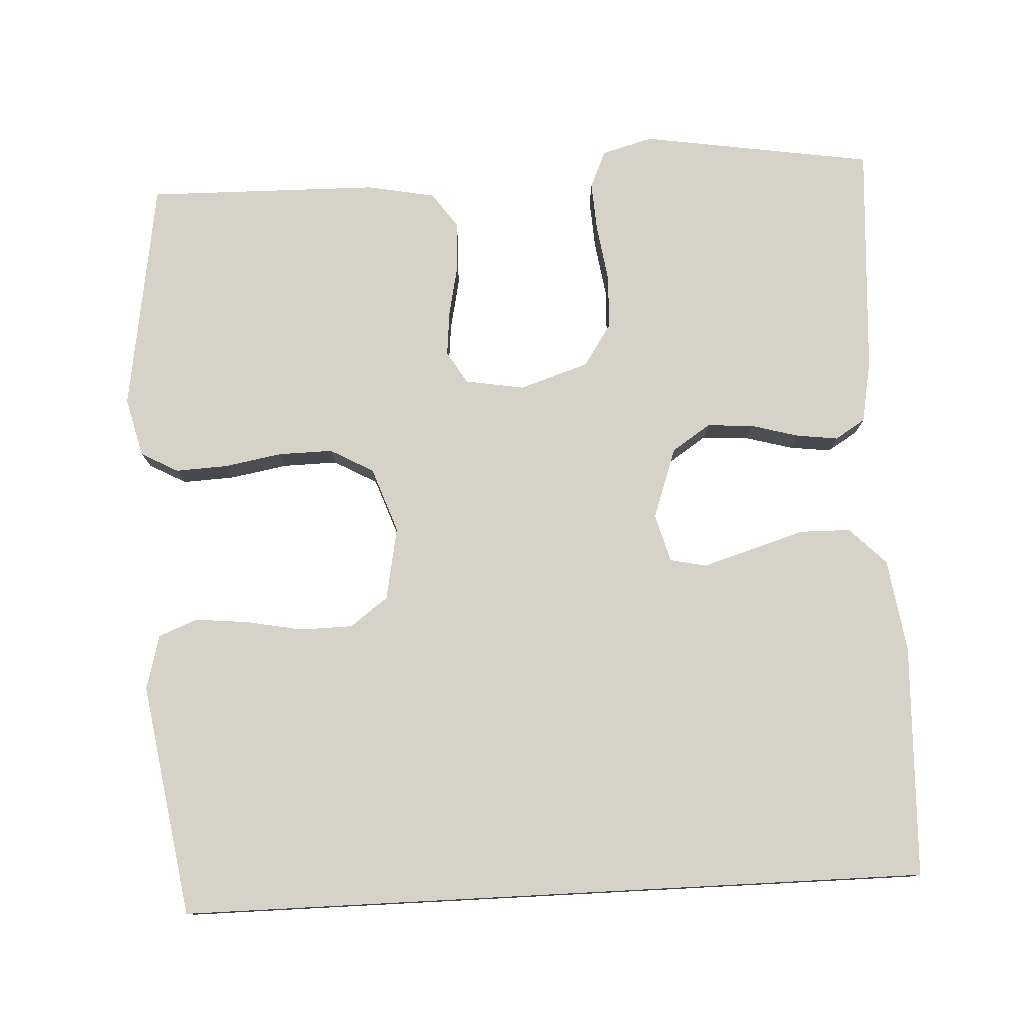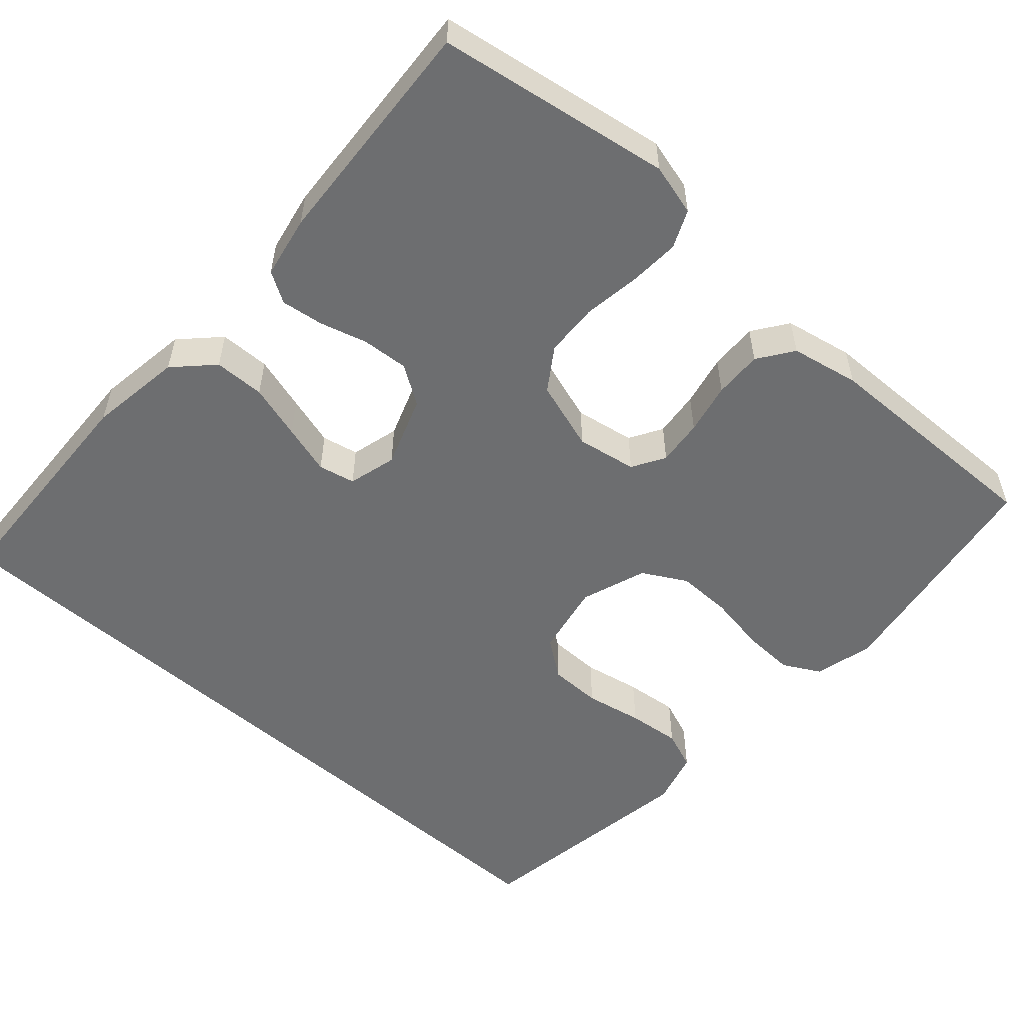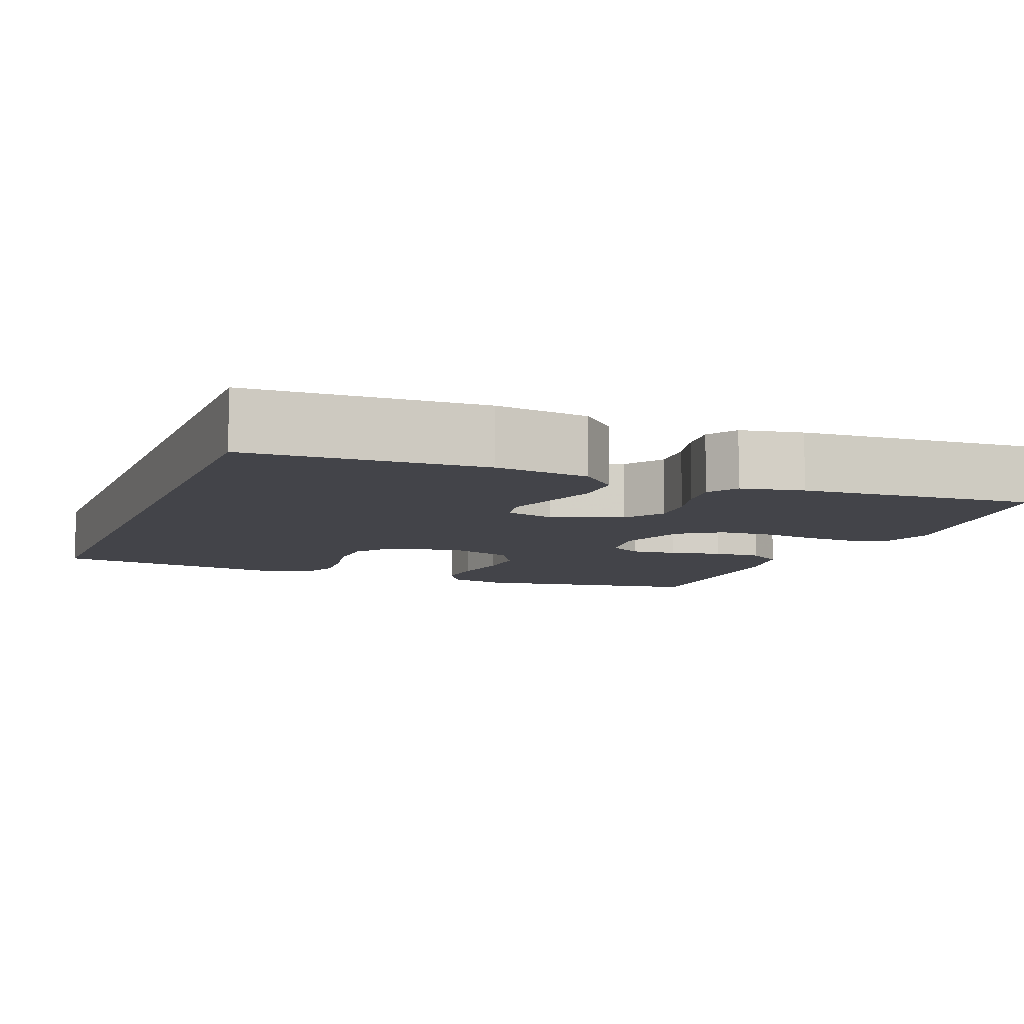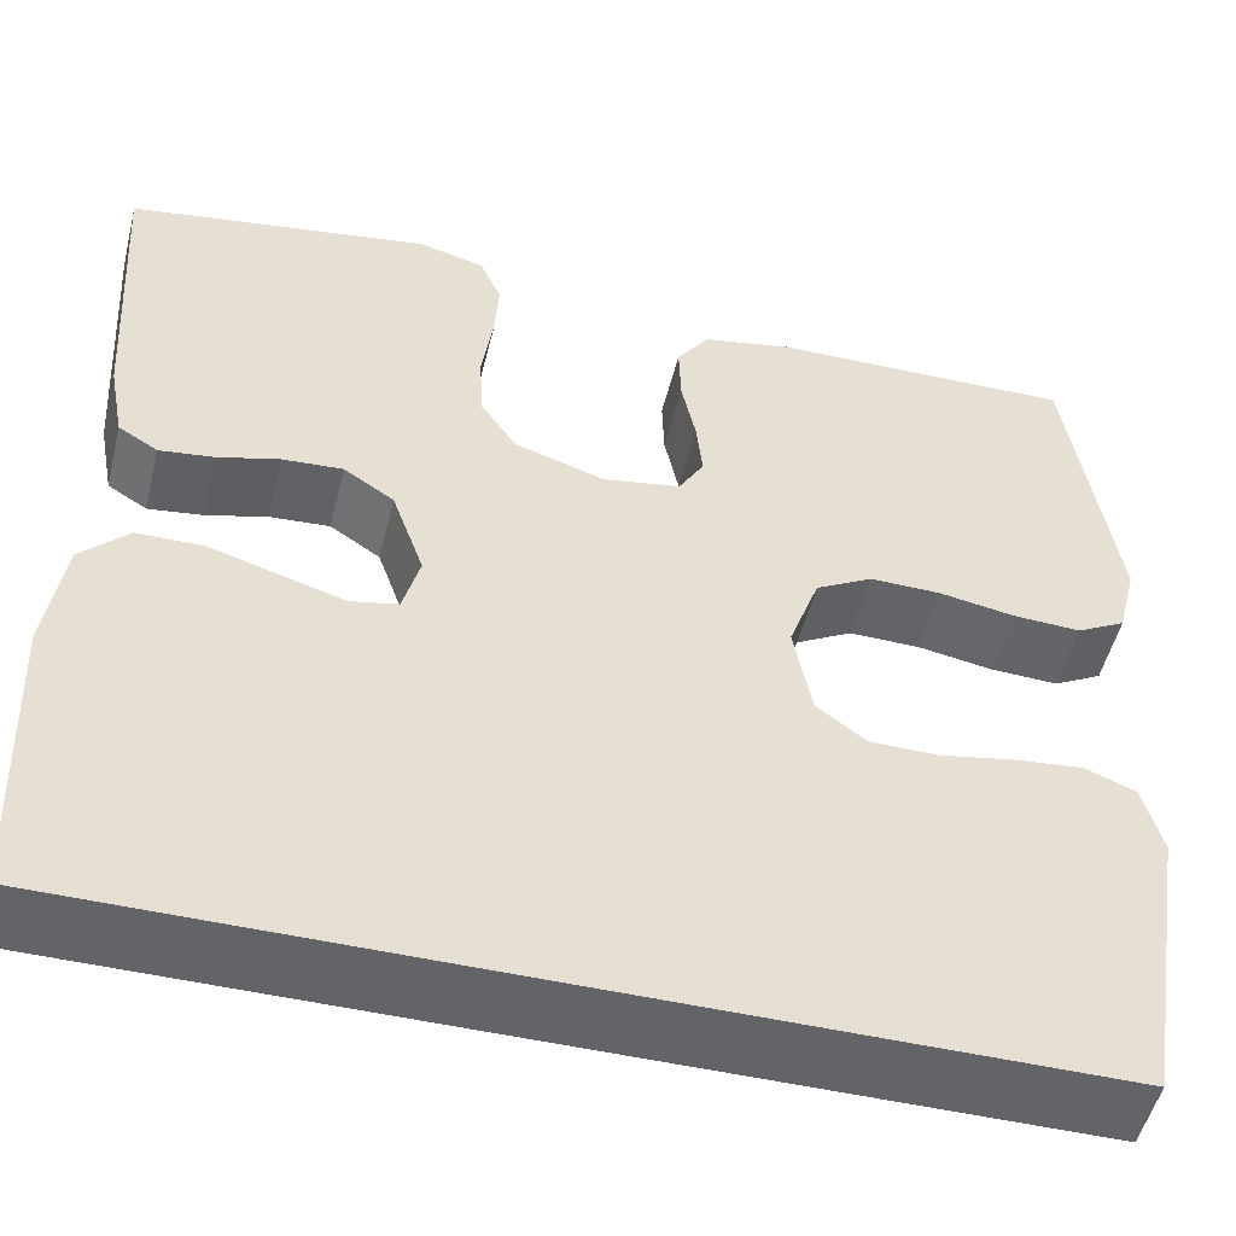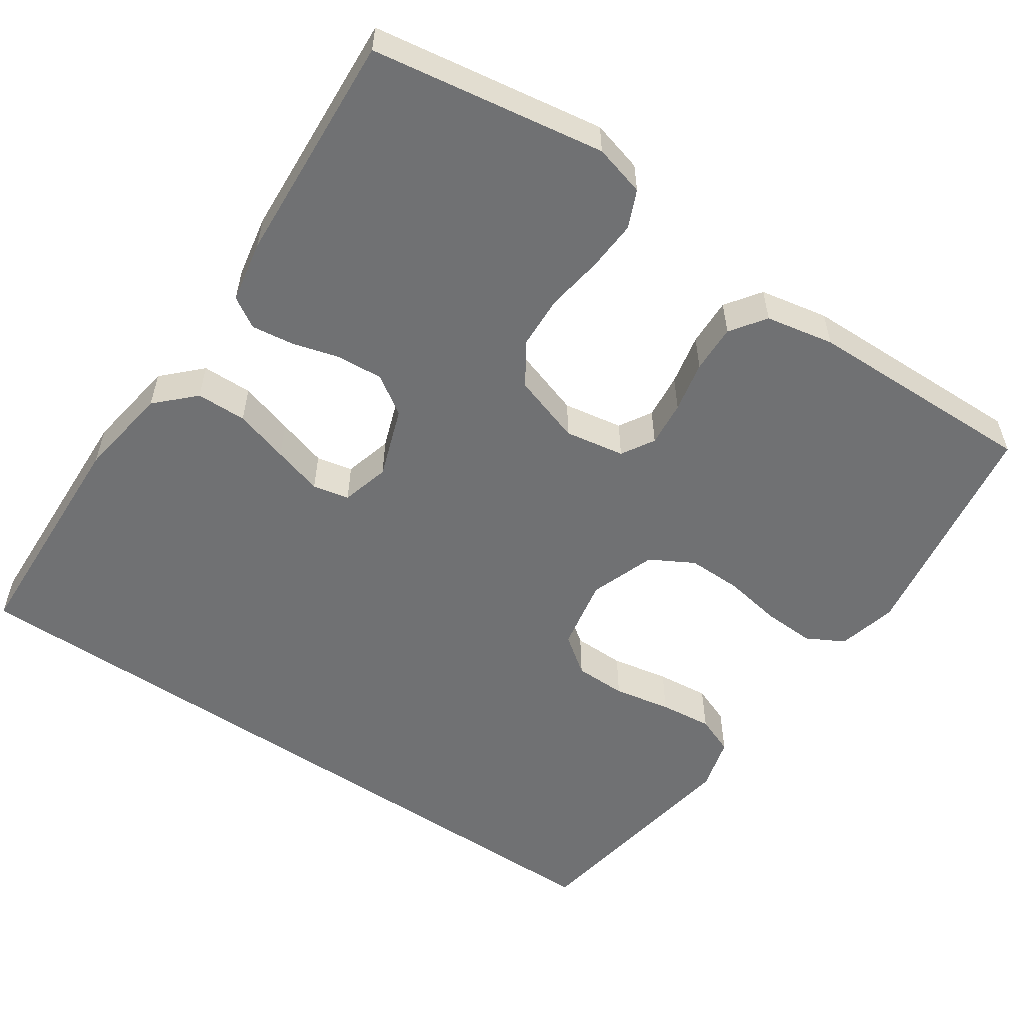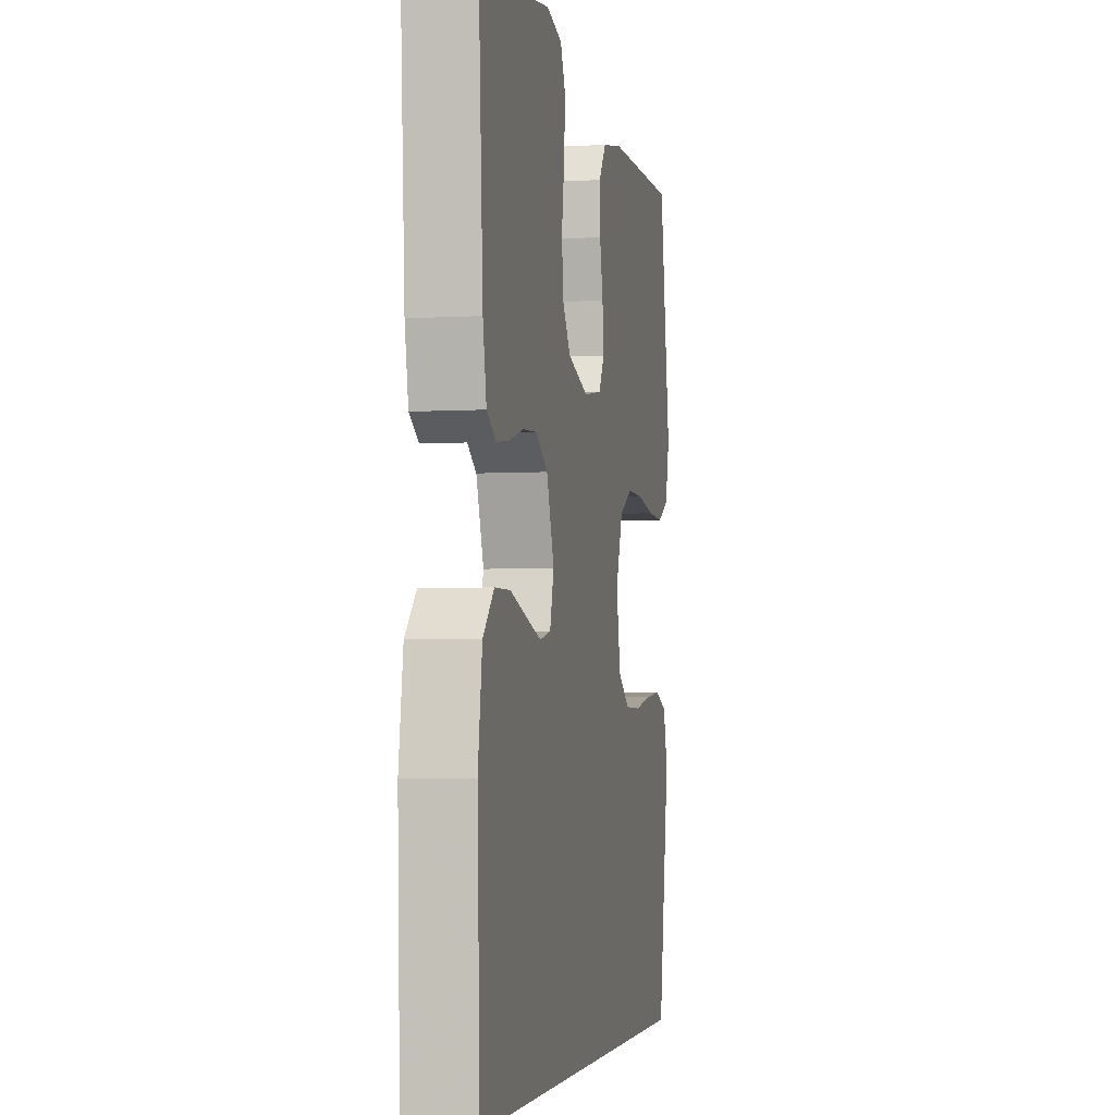
<metadata>
{"format":"obj","ext":"obj","renderer":"f3d","projection":"perspective","resolution":1024,"background":"white","views":[{"elev":78.1,"azim":177.0,"up":"+Y"},{"elev":-54.2,"azim":-41.5,"up":"+Y"},{"elev":-8.5,"azim":-111.3,"up":"+Y"},{"elev":-51.2,"azim":-13.9,"up":"+Z"},{"elev":-55.2,"azim":-34.2,"up":"+Y"},{"elev":-3.8,"azim":-78.7,"up":"+Z"}]}
</metadata>
<code>
v 0.479 0.07 -0.5
v -0.488 0.07 -0.5
v -0.499 0.07 -0.2
v -0.481 0.07 -0.08
v -0.434 0.07 -0.033
v -0.369 0.07 -0.032
v -0.299 0.07 -0.053
v -0.235 0.07 -0.072
v -0.188 0.07 -0.062
v -0.171 0.07 0
v -0.203 0.07 0.091
v -0.253 0.07 0.124
v -0.313 0.07 0.12
v -0.374 0.07 0.103
v -0.428 0.07 0.096
v -0.467 0.07 0.12
v -0.482 0.07 0.2
v -0.5 0.07 0.5
v -0.2 0.07 0.547
v -0.134 0.07 0.529
v -0.113 0.07 0.481
v -0.117 0.07 0.416
v -0.128 0.07 0.343
v -0.125 0.07 0.274
v -0.089 0.07 0.22
v 0 0.07 0.191
v 0.077 0.07 0.204
v 0.102 0.07 0.246
v 0.096 0.07 0.305
v 0.082 0.07 0.371
v 0.08 0.07 0.433
v 0.112 0.07 0.478
v 0.2 0.07 0.495
v 0.5 0.07 0.5
v 0.547 0.07 0.2
v 0.528 0.07 0.124
v 0.48 0.07 0.098
v 0.413 0.07 0.101
v 0.338 0.07 0.114
v 0.268 0.07 0.115
v 0.212 0.07 0.084
v 0.182 0.07 0
v 0.2 0.07 -0.094
v 0.249 0.07 -0.13
v 0.316 0.07 -0.131
v 0.39 0.07 -0.117
v 0.458 0.07 -0.11
v 0.508 0.07 -0.13
v 0.527 0.07 -0.2
v 0.479 0 -0.5
v -0.488 0 -0.5
v -0.499 0 -0.2
v -0.481 0 -0.08
v -0.434 0 -0.033
v -0.369 0 -0.032
v -0.299 0 -0.053
v -0.235 0 -0.072
v -0.188 0 -0.062
v -0.171 0 0
v -0.203 0 0.091
v -0.253 0 0.124
v -0.313 0 0.12
v -0.374 0 0.103
v -0.428 0 0.096
v -0.467 0 0.12
v -0.482 0 0.2
v -0.5 0 0.5
v -0.2 0 0.547
v -0.134 0 0.529
v -0.113 0 0.481
v -0.117 0 0.416
v -0.128 0 0.343
v -0.125 0 0.274
v -0.089 0 0.22
v 0 0 0.191
v 0.077 0 0.204
v 0.102 0 0.246
v 0.096 0 0.305
v 0.082 0 0.371
v 0.08 0 0.433
v 0.112 0 0.478
v 0.2 0 0.495
v 0.5 0 0.5
v 0.547 0 0.2
v 0.528 0 0.124
v 0.48 0 0.098
v 0.413 0 0.101
v 0.338 0 0.114
v 0.268 0 0.115
v 0.212 0 0.084
v 0.182 0 0
v 0.2 0 -0.094
v 0.249 0 -0.13
v 0.316 0 -0.131
v 0.39 0 -0.117
v 0.458 0 -0.11
v 0.508 0 -0.13
v 0.527 0 -0.2
f 49 1 2
f 48 49 2
f 47 48 2
f 46 47 2
f 45 46 2
f 44 45 2 3
f 43 44 3 4
f 37 38 39
f 36 37 39
f 35 36 39
f 34 35 39
f 33 34 39
f 32 33 39
f 31 32 39
f 30 31 39
f 29 30 39
f 28 29 39 40
f 27 28 40 41
f 21 22 23
f 20 21 23
f 19 20 23
f 18 19 23
f 17 18 23
f 16 17 23
f 15 16 23
f 14 15 23
f 13 14 23
f 12 13 23 24
f 11 12 24 25
f 4 5 6 7
f 4 7 8
f 43 4 8
f 42 43 8 9
f 42 9 10
f 41 42 10
f 27 41 10
f 26 27 10
f 10 11 25 26
f 51 50 98
f 51 98 97
f 51 97 96
f 51 96 95
f 51 95 94
f 52 51 94 93
f 53 52 93 92
f 88 87 86
f 88 86 85
f 88 85 84
f 88 84 83
f 88 83 82
f 88 82 81
f 88 81 80
f 88 80 79
f 88 79 78
f 89 88 78 77
f 90 89 77 76
f 72 71 70
f 72 70 69
f 72 69 68
f 72 68 67
f 72 67 66
f 72 66 65
f 72 65 64
f 72 64 63
f 72 63 62
f 73 72 62 61
f 74 73 61 60
f 56 55 54 53
f 57 56 53
f 57 53 92
f 58 57 92 91
f 59 58 91
f 59 91 90
f 59 90 76
f 59 76 75
f 75 74 60 59
f 1 50 51 2
f 2 51 52 3
f 3 52 53 4
f 4 53 54 5
f 5 54 55 6
f 6 55 56 7
f 7 56 57 8
f 8 57 58 9
f 9 58 59 10
f 10 59 60 11
f 11 60 61 12
f 12 61 62 13
f 13 62 63 14
f 14 63 64 15
f 15 64 65 16
f 16 65 66 17
f 17 66 67 18
f 18 67 68 19
f 19 68 69 20
f 20 69 70 21
f 21 70 71 22
f 22 71 72 23
f 23 72 73 24
f 24 73 74 25
f 25 74 75 26
f 26 75 76 27
f 27 76 77 28
f 28 77 78 29
f 29 78 79 30
f 30 79 80 31
f 31 80 81 32
f 32 81 82 33
f 33 82 83 34
f 34 83 84 35
f 35 84 85 36
f 36 85 86 37
f 37 86 87 38
f 38 87 88 39
f 39 88 89 40
f 40 89 90 41
f 41 90 91 42
f 42 91 92 43
f 43 92 93 44
f 44 93 94 45
f 45 94 95 46
f 46 95 96 47
f 47 96 97 48
f 48 97 98 49
f 49 98 50 1

</code>
